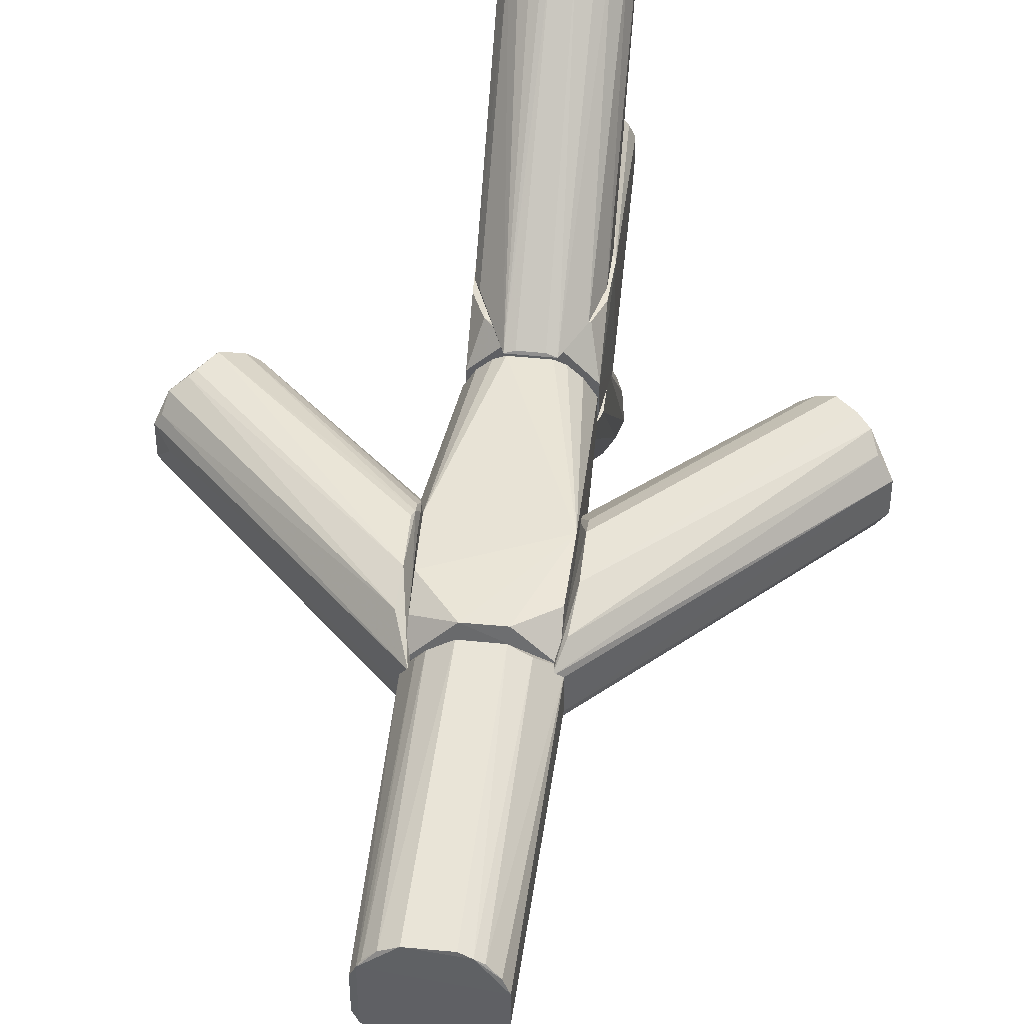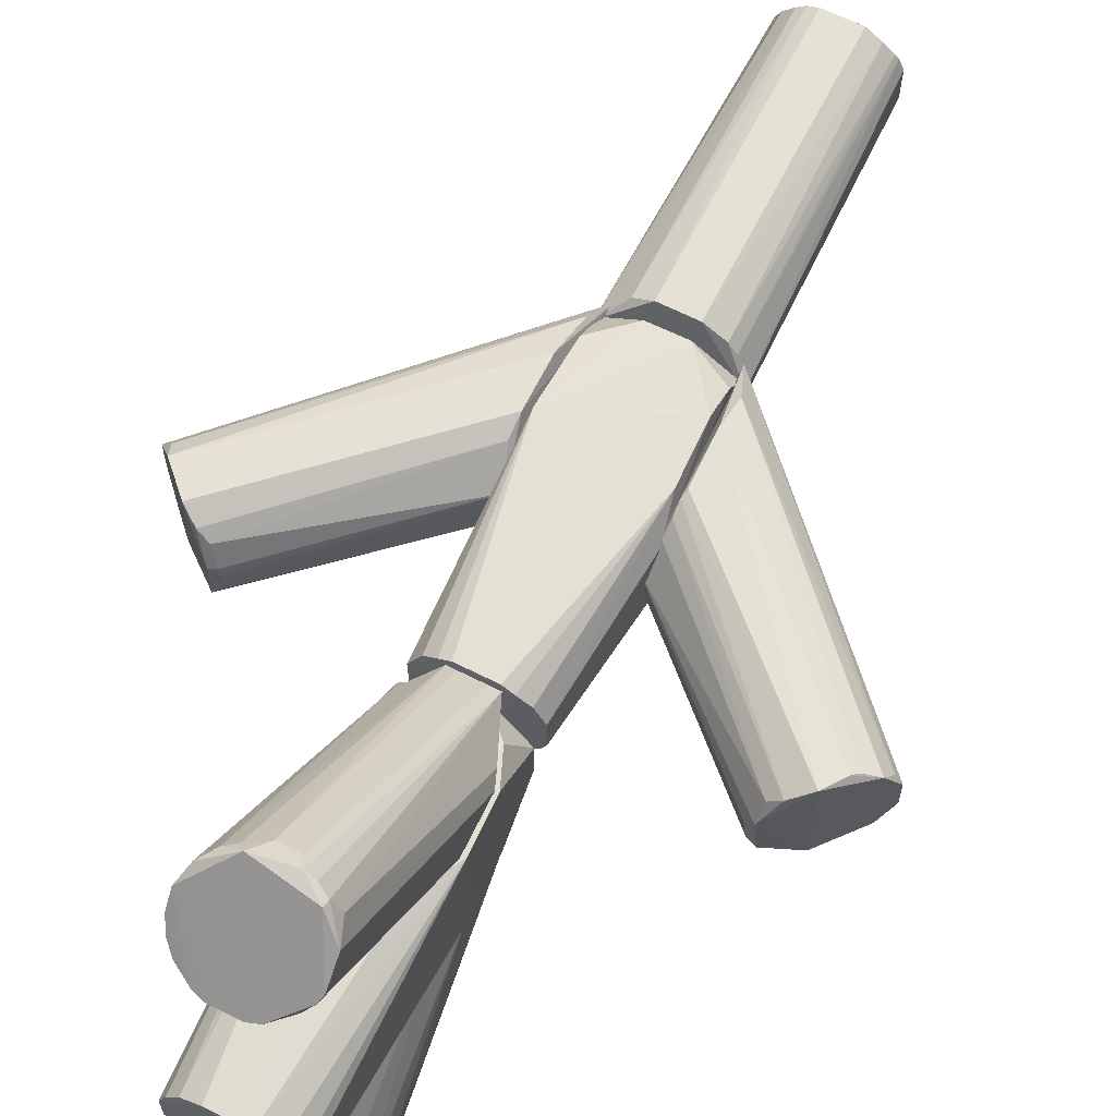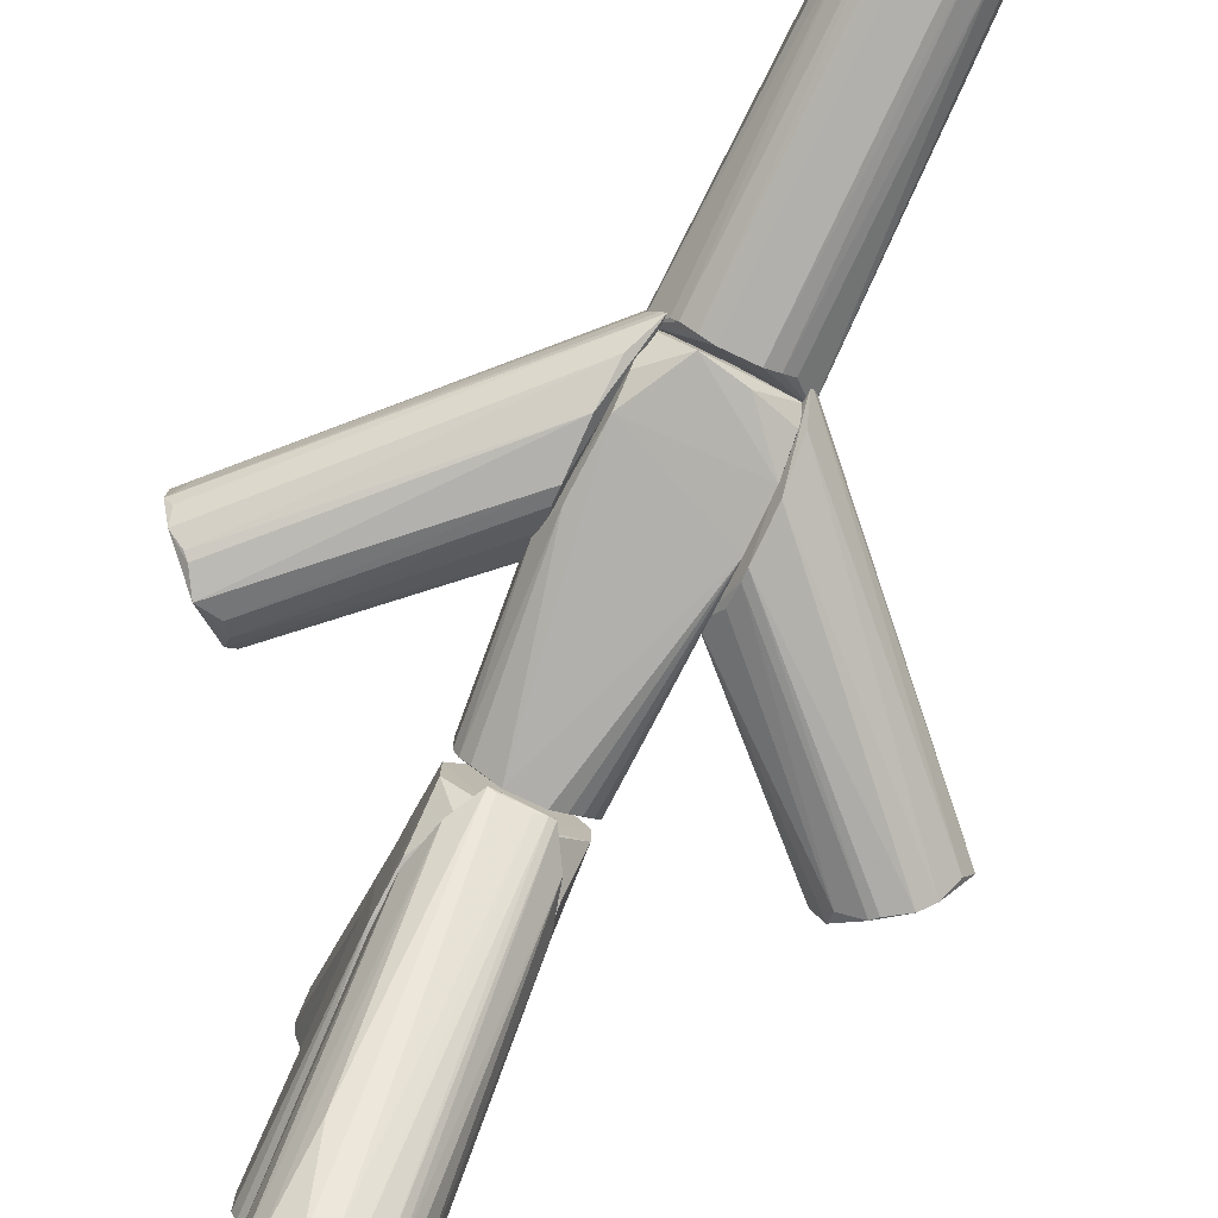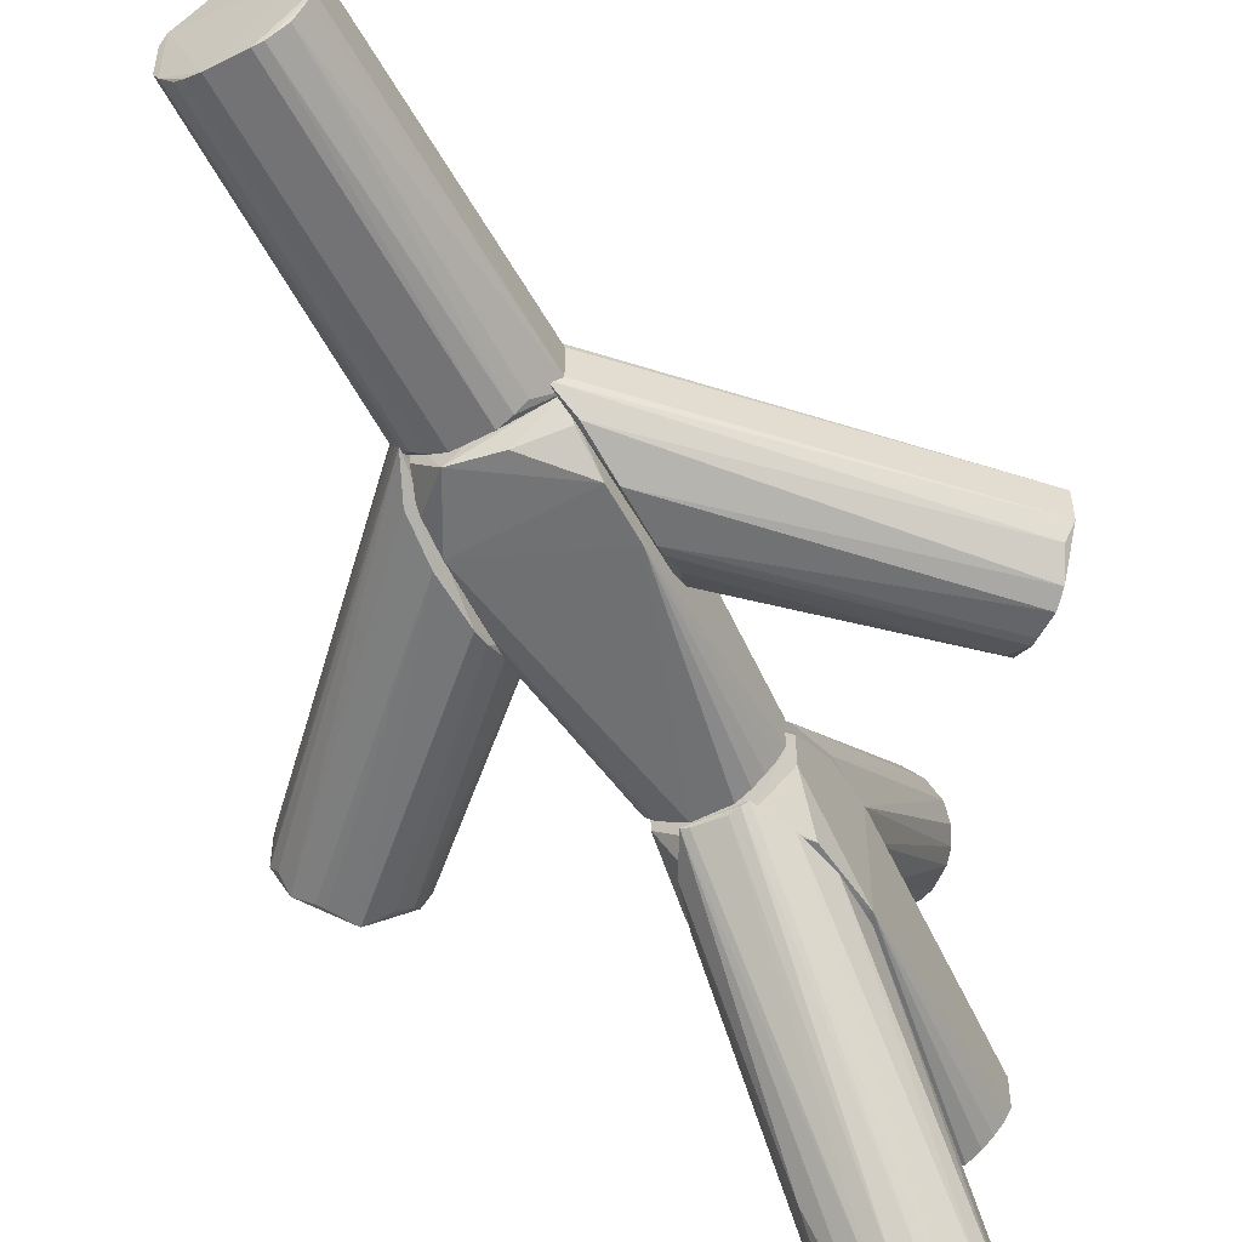
<metadata>
{"format":"obj","ext":"obj","renderer":"f3d","projection":"perspective","resolution":1024,"background":"white","views":[{"elev":43.3,"azim":-173.4,"up":"+Y"},{"elev":64.8,"azim":26.7,"up":"+Y"},{"elev":-78.7,"azim":154.6,"up":"+Y"},{"elev":-55.9,"azim":-152.1,"up":"+Y"}]}
</metadata>
<code>
o hull_0
v 0.02359 0.007996 0.1267
v 0.02852 0.01542 0.1971
v 0.02353 -0.008176 0.1266
v 0.09405 0.01655 0.2613
v 0.116 0.02285 0.2429
v 0.02892 0.02238 0.1853
v 0.02917 0.01991 0.1912
v 0.09056 -0.007248 0.2652
v 0.02459 -0.003951 0.2046
v 0.1157 -0.02283 0.2426
v 0.1241 -0.01206 0.2342
v 0.09326 0.008434 0.2664
v 0.1275 0.007414 0.2345
v 0.1275 -0.007584 0.2345
v 0.09399 -0.01667 0.2611
v 0.1136 0.02405 0.2453
v 0.09926 0.02053 0.2601
v 0.02869 -0.01759 0.1407
v 0.1225 -0.01885 0.2395
v 0.1225 0.01867 0.2395
v 0.1133 -0.02403 0.2449
v 0.1208 0.002083 0.2266
v 0.02985 0.0237 0.1816
v 0.02878 -0.02144 0.1876
v 0.02476 -0.002714 0.127
v 0.02228 -0.01113 0.1263
v 0.02894 -0.02373 0.1806
v 0.09448 -0.01226 0.2652
v 0.02949 -0.02346 0.1586
v 0.1075 -0.0251 0.2545
v 0.1075 0.02492 0.2545
v 0.02994 0.01867 0.1432
v 0.1244 0.01196 0.2344
v 0.02462 0.003779 0.2046
v 0.02911 0.02347 0.1582
v 0.02866 -0.01554 0.1971
v 0.09759 -0.02144 0.2564
v 0.08935 0.003494 0.2651
f 19 26 11
f 14 13 30
f 14 30 19
f 30 13 31
f 30 31 12
f 31 17 12
f 1 35 32
f 35 5 32
f 3 14 26
f 1 3 26
f 9 34 26
f 34 1 26
f 31 35 23
f 31 13 20
f 32 5 20
f 29 26 18
f 26 19 18
f 29 18 10
f 18 19 10
f 29 30 27
f 24 9 27
f 9 26 27
f 26 29 27
f 17 7 4
f 12 17 4
f 34 12 4
f 13 14 22
f 1 13 22
f 9 24 36
f 15 9 36
f 24 15 36
f 9 8 38
f 8 12 38
f 34 9 38
f 12 34 38
f 13 1 33
f 1 32 33
f 20 13 33
f 32 20 33
f 30 15 37
f 15 24 37
f 27 30 37
f 24 27 37
f 14 3 25
f 3 1 25
f 22 14 25
f 1 22 25
f 7 17 6
f 35 1 6
f 17 31 6
f 34 7 6
f 1 34 6
f 23 35 6
f 31 23 6
f 7 34 2
f 4 7 2
f 34 4 2
f 8 9 28
f 12 8 28
f 30 12 28
f 9 15 28
f 15 30 28
f 5 35 16
f 35 31 16
f 31 20 16
f 20 5 16
f 30 29 21
f 19 30 21
f 29 10 21
f 10 19 21
f 14 19 11
f 26 14 11
o hull_1
v 0.01299 0.02126 0.2659
v 0.02348 -0.008316 0.2654
v -0.02431 -0.009779 0.1328
v 0.01116 -0.02385 0.1307
v 0.02522 0.01797 0.1417
v 0.02353 0.008165 0.2655
v 0.02121 -0.01307 0.2656
v 0.02617 -0.02259 0.1857
v 0.02617 0.02367 0.1832
v -0.02123 -0.01303 0.2654
v -0.01759 -0.01764 0.265
v 0.02932 0.01396 0.1994
v -0.01881 0.01633 0.2652
v 0.02545 0.007204 0.1326
v 0.008206 0.02352 0.2656
v 0.008206 0.02352 0.1346
v -0.02384 -0.007216 0.2661
v -0.007182 -0.02385 0.1341
v -0.007182 -0.02385 0.266
v -0.02389 0.007059 0.2662
v -0.01299 -0.02126 0.2654
v -0.02434 0.00962 0.1327
v -0.008298 0.02348 0.1347
v -0.008298 0.02348 0.2655
v 0.02504 -0.02399 0.1565
v -0.0242 0.02163 0.1476
v -0.01307 0.02121 0.2657
v -0.0251 -0.0251 0.1545
v -0.0251 -0.0251 0.177
v -0.0251 0.02492 0.1782
v 0.02962 -0.01427 0.1994
v 0.02526 -0.01938 0.144
v 0.02515 0.02393 0.1563
v 0.007078 -0.02388 0.2661
v 0.01877 0.01638 0.2654
v 0.02544 -0.007368 0.1327
v 0.01754 -0.01768 0.2652
v -0.02417 -0.01696 0.1393
f 48 49 59
f 58 72 39
f 67 58 68
f 42 41 60
f 52 42 60
f 52 50 69
f 67 68 66
f 60 41 66
f 68 60 66
f 40 69 44
f 69 50 44
f 72 67 63
f 42 70 63
f 46 72 63
f 70 69 63
f 69 46 63
f 67 66 63
f 66 42 63
f 50 71 47
f 44 50 47
f 72 58 55
f 58 67 55
f 67 72 57
f 72 55 57
f 68 71 54
f 61 68 54
f 60 61 54
f 52 60 54
f 68 58 51
f 71 68 53
f 68 62 53
f 47 71 53
f 39 47 53
f 68 61 64
f 61 60 64
f 60 68 64
f 72 46 75
f 41 42 56
f 42 66 56
f 70 42 74
f 42 52 74
f 69 70 74
f 52 69 74
f 71 50 43
f 50 52 43
f 54 71 43
f 52 54 43
f 39 44 73
f 47 39 73
f 44 47 73
f 58 39 65
f 62 68 65
f 51 58 65
f 68 51 65
f 39 53 65
f 53 62 65
f 39 72 45
f 69 40 45
f 46 69 45
f 44 39 45
f 40 44 45
f 72 75 45
f 75 46 45
f 66 41 76
f 41 56 76
f 56 66 76
f 67 49 48
f 55 67 48
f 57 55 48
f 57 48 59
f 49 67 59
f 67 57 59
o hull_2
v 0.01886 0.09517 0.4
v 0.007785 0.02367 0.3447
v -0.009628 0.02297 0.2672
v 0.009439 0.02305 0.2673
v -0.02173 0.1171 0.3817
v 0.01631 0.1207 0.3759
v -0.01636 0.1204 0.3756
v -0.02193 0.1005 0.399
v -0.01826 0.09681 0.4026
v -0.01884 0.02743 0.282
v 0.01886 0.03006 0.3349
v -0.006197 0.0921 0.408
v -0.02386 0.02868 0.3206
v 0.01091 0.09331 0.4068
v -0.01165 0.1225 0.3731
v 0.02387 0.1134 0.3851
v 0.02327 0.02952 0.2988
v 0.02071 0.03002 0.2923
v 0.01589 0.1217 0.3789
v -0.005403 0.02431 0.2677
v -0.01895 0.02907 0.3337
v -0.02466 0.1118 0.3887
v 0.005224 0.02435 0.2677
v -0.008838 0.1262 0.3758
v -0.02358 0.02925 0.2997
v 0.004259 0.1209 0.3679
v 0.006028 0.09212 0.4081
v 0.02403 0.1039 0.395
v -0.00797 0.0236 0.3447
v 0.02019 0.1146 0.3757
v 0.02362 0.02882 0.3218
v 0.02282 0.1015 0.3974
v -0.004424 0.1208 0.3679
v -0.01106 0.09327 0.4066
v -0.0244 0.1054 0.3943
v 0.01154 0.1228 0.3734
v 0.006999 0.1247 0.3727
f 99 96 102
f 101 79 89
f 79 105 89
f 105 79 78
f 107 78 80
f 78 79 80
f 100 81 98
f 81 101 98
f 101 89 98
f 88 100 98
f 101 81 86
f 79 101 86
f 79 86 83
f 81 100 83
f 86 81 83
f 92 107 93
f 80 94 93
f 107 80 93
f 90 78 77
f 108 90 77
f 100 113 109
f 84 89 97
f 89 105 97
f 84 97 85
f 97 105 85
f 78 107 87
f 107 108 87
f 77 78 87
f 108 77 87
f 80 79 99
f 90 100 103
f 100 88 103
f 88 105 103
f 105 78 103
f 78 90 103
f 89 84 111
f 84 98 111
f 98 89 111
f 94 80 106
f 82 92 106
f 80 82 106
f 92 93 106
f 93 94 106
f 100 90 95
f 113 100 95
f 92 82 95
f 107 92 104
f 90 108 104
f 108 107 104
f 95 90 104
f 92 95 104
f 105 88 110
f 98 84 110
f 88 98 110
f 84 85 110
f 85 105 110
f 79 109 96
f 99 79 96
f 80 113 112
f 82 80 112
f 113 95 112
f 95 82 112
f 79 83 91
f 83 100 91
f 100 109 91
f 109 79 91
f 113 80 102
f 109 113 102
f 80 99 102
f 96 109 102
o hull_3
v -0.00832 0.02348 0.4188
v -0.008586 0.02544 0.2742
v 0.02126 0.01299 0.4193
v 0.02386 0.02508 0.2968
v 0.007148 -0.02419 0.2722
v -0.01647 0.01868 0.4184
v -0.01763 -0.01759 0.4184
v -0.0213 0.01291 0.4189
v 0.02352 0.008207 0.2738
v 0.02352 0.008207 0.419
v 0.004783 0.02551 0.2727
v -0.01948 0.02538 0.2852
v -0.007318 -0.02417 0.2723
v 0.007059 -0.02389 0.4197
v 0.008165 0.02353 0.4189
v -0.02126 -0.01299 0.4187
v -0.02183 -0.02423 0.289
v -0.008485 0.02394 0.2726
v -0.02385 -0.007182 0.4195
v -0.02385 -0.007182 0.2734
v 0.01523 0.0291 0.3388
v -0.00722 -0.02384 0.4195
v 0.01573 -0.02441 0.2789
v -0.02407 0.02513 0.2979
v -0.0251 0.02618 0.3183
v -0.0251 -0.0251 0.3183
v -0.01085 -0.02278 0.2729
v 0.01633 -0.01881 0.4185
v -0.01303 -0.02123 0.4188
v 0.02121 -0.01307 0.4192
v 0.01807 0.02535 0.2829
v 0.008317 0.02396 0.2726
v 0.02348 -0.008298 0.2739
v 0.02348 -0.008298 0.4189
v -0.01733 0.02999 0.3371
v -0.02388 0.007079 0.2733
v -0.02388 0.007079 0.4196
v 0.02399 -0.02414 0.2965
v 0.01638 0.01877 0.4187
v 0.02492 0.02618 0.3195
v 0.02492 -0.0251 0.3183
f 131 124 145
f 154 153 123
f 139 138 149
f 148 114 128
f 139 154 127
f 135 139 127
f 139 126 136
f 154 139 136
f 128 153 134
f 148 128 134
f 115 148 124
f 134 144 124
f 148 134 124
f 140 126 130
f 126 139 130
f 153 154 122
f 154 146 122
f 148 115 125
f 153 128 152
f 139 132 150
f 138 139 150
f 132 135 150
f 128 114 150
f 114 121 150
f 121 138 150
f 135 127 150
f 126 140 133
f 149 126 133
f 139 149 133
f 140 130 133
f 130 139 133
f 143 154 147
f 123 143 147
f 154 123 147
f 136 126 118
f 146 136 118
f 122 146 118
f 114 148 119
f 148 138 119
f 121 114 119
f 138 121 119
f 154 143 141
f 143 127 141
f 127 154 141
f 146 154 151
f 136 146 151
f 154 136 151
f 123 153 116
f 143 123 116
f 127 143 116
f 153 152 116
f 152 128 116
f 128 150 116
f 150 127 116
f 134 153 117
f 144 134 117
f 153 122 117
f 122 144 117
f 149 138 137
f 138 148 137
f 125 149 137
f 148 125 137
f 126 149 131
f 115 124 131
f 125 115 131
f 149 125 131
f 139 135 142
f 135 132 142
f 120 139 142
f 120 142 129
f 132 139 129
f 139 120 129
f 142 132 129
f 124 144 145
f 144 122 145
f 118 126 145
f 122 118 145
f 126 131 145
o hull_4
v -0.09062 0.008222 0.2648
v -0.1031 -0.02318 0.2566
v -0.02815 0.02344 0.1571
v -0.02635 -0.01759 0.1382
v -0.02635 0.01742 0.1382
v -0.1218 0.01666 0.2365
v -0.02805 -0.02248 0.1841
v -0.1276 0.007414 0.2345
v -0.1276 -0.007584 0.2345
v -0.02441 0.004979 0.2033
v -0.02804 0.01995 0.19
v -0.09946 0.02057 0.2602
v -0.02324 0.00898 0.202
v -0.02802 0.0235 0.1806
v -0.1189 -0.02259 0.2432
v -0.1189 0.02242 0.2432
v -0.02359 -0.007998 0.1269
v -0.09425 0.01659 0.2614
v -0.02801 -0.01778 0.1936
v -0.02251 0.01069 0.1267
v -0.08948 0.004676 0.265
v -0.1054 -0.02431 0.254
v -0.02789 -0.02374 0.1581
v -0.02437 -0.005153 0.2033
v -0.08946 -0.004842 0.2649
v -0.02785 -0.02376 0.1793
v -0.02317 -0.009161 0.2021
v -0.1139 -0.0251 0.2482
v -0.1139 0.02492 0.2482
v -0.1233 -0.01452 0.2356
v -0.09407 -0.01779 0.2596
v -0.09461 -0.01224 0.2651
v -0.1064 0.02492 0.2557
v -0.09339 0.008418 0.2663
v -0.02241 -0.01087 0.1266
v -0.02366 0.007819 0.127
f 182 180 176
f 164 178 167
f 174 168 167
f 189 174 167
f 189 167 181
f 167 178 181
f 159 174 160
f 174 162 160
f 168 174 157
f 174 159 157
f 169 177 182
f 156 186 182
f 177 169 158
f 189 177 158
f 162 163 187
f 163 169 187
f 157 183 187
f 168 157 187
f 169 182 187
f 182 186 187
f 181 178 179
f 186 181 179
f 156 161 185
f 186 156 185
f 181 186 185
f 169 163 184
f 163 189 184
f 158 169 184
f 189 158 184
f 159 160 170
f 160 162 170
f 183 157 170
f 157 159 170
f 162 187 170
f 187 183 170
f 161 156 180
f 177 189 180
f 189 181 180
f 181 161 180
f 182 177 180
f 163 162 171
f 189 163 171
f 167 168 165
f 168 187 165
f 187 166 165
f 155 167 172
f 165 166 172
f 167 165 172
f 162 174 190
f 174 189 190
f 171 162 190
f 189 171 190
f 161 181 173
f 185 161 173
f 181 185 173
f 166 187 188
f 187 186 188
f 186 179 188
f 155 172 188
f 172 166 188
f 178 164 175
f 164 167 175
f 167 155 175
f 179 178 175
f 155 188 175
f 188 179 175
f 156 182 176
f 180 156 176
o hull_5
v 0.0189 -0.03128 0.336
v 0.02365 -0.02771 0.3206
v 0.02354 -0.02794 0.2982
v 0.02286 -0.1017 0.3975
v -0.009167 -0.02317 0.3421
v -0.01831 -0.09702 0.4027
v -0.02138 -0.02787 0.3277
v 0.007614 -0.02372 0.3434
v -0.01884 -0.02636 0.2808
v 0.00616 -0.09262 0.4096
v 0.02058 -0.1189 0.3809
v -0.0237 -0.02798 0.3207
v -0.0237 -0.1012 0.3938
v -0.00335 -0.121 0.3679
v 0.01071 -0.1244 0.3743
v 0.01587 -0.1206 0.38
v -0.01082 -0.1241 0.3741
v -0.0111 -0.09349 0.4068
v -0.008219 -0.02351 0.2677
v -0.007799 -0.02366 0.3434
v 0.01742 -0.09638 0.3495
v 0.01099 -0.02235 0.2675
v 0.003186 -0.1211 0.368
v 0.02492 -0.1089 0.3933
v -0.02252 -0.1153 0.3821
v -0.0251 -0.1126 0.3896
v -0.01787 -0.1202 0.3775
v 0.02383 -0.1134 0.385
v 0.01447 -0.09455 0.405
v -0.003966 -0.02459 0.2683
v -0.01088 -0.02241 0.268
v 0.01757 -0.09403 0.4008
v -0.01406 -0.1218 0.3745
v -0.006216 -0.09231 0.4082
v 0.008033 -0.02358 0.2678
v -0.019 -0.0279 0.3325
v -0.02086 -0.09958 0.4006
v 0.01867 -0.02636 0.2808
v -0.02353 -0.02833 0.2986
f 221 207 223
f 202 195 221
f 200 216 214
f 192 194 214
f 193 192 214
f 213 225 212
f 192 193 212
f 221 195 212
f 195 198 212
f 198 192 212
f 216 202 229
f 202 221 229
f 221 199 229
f 212 193 228
f 201 211 228
f 211 212 228
f 213 212 205
f 211 201 205
f 212 211 205
f 202 216 203
f 194 192 191
f 192 198 191
f 222 194 191
f 198 222 191
f 204 213 207
f 216 217 207
f 213 205 207
f 195 202 197
f 202 203 197
f 193 214 218
f 214 201 218
f 228 193 218
f 201 228 218
f 213 204 220
f 225 213 220
f 199 217 215
f 217 216 215
f 216 229 215
f 229 199 215
f 200 198 210
f 198 195 210
f 224 200 210
f 224 210 208
f 195 196 208
f 216 200 208
f 200 224 208
f 210 195 208
f 198 200 219
f 214 194 219
f 200 214 219
f 194 222 219
f 222 198 219
f 201 214 206
f 214 216 206
f 205 201 206
f 216 207 206
f 207 205 206
f 196 195 226
f 195 197 226
f 226 197 227
f 203 216 227
f 197 203 227
f 208 196 227
f 216 208 227
f 196 226 227
f 212 225 209
f 221 212 209
f 204 207 209
f 207 221 209
f 220 204 209
f 225 220 209
f 217 199 223
f 199 221 223
f 207 217 223
o hull_6
v -0.01647 0.01868 0.003431
v -0.01647 0.01868 0.1266
v -0.02627 0.007756 0.1337
v 0.01633 -0.0188 0.003591
v 0.02128 0.01295 0.002801
v 0.02128 0.01295 0.1273
v 0.02121 -0.01307 0.003021
v 0.02121 -0.01307 0.127
v 0.01514 0.01978 0.003676
v 0.007079 -0.02388 0.1275
v 0.007079 -0.02388 0.002574
v -0.02633 -0.007944 0.1338
v -0.01759 -0.01764 0.003614
v -0.01759 -0.01764 0.1264
v 0.01868 -0.01648 0.1265
v -0.02384 -0.007216 0.002598
v -0.007182 -0.02385 0.002653
v -0.007182 -0.02385 0.1274
v -0.02389 0.007059 0.002481
v -0.01299 -0.02126 0.1268
v 0.02353 0.008165 0.003111
v -0.008298 0.02348 0.1269
v -0.008298 0.02348 0.003153
v 0.02705 -0.00267 0.1329
v -0.02249 -0.01072 0.003012
v -0.01068 -0.02251 0.003055
v -0.01307 0.02121 0.002913
v 0.02348 -0.00832 0.003261
v 0.02703 0.002493 0.1329
v 0.008207 0.02352 0.003067
v 0.008207 0.02352 0.127
v 0.01981 0.0151 0.003692
v 0.01763 0.0176 0.1269
v -0.02131 0.0129 0.003029
v 0.01291 -0.0213 0.003139
v 0.01291 -0.0213 0.1269
f 244 236 237
f 253 258 241
f 241 258 232
f 251 232 260
f 232 258 260
f 241 232 248
f 252 251 259
f 251 260 259
f 260 258 262
f 258 253 250
f 253 257 250
f 253 265 244
f 253 241 239
f 241 247 239
f 265 253 239
f 264 265 239
f 240 264 239
f 232 251 231
f 230 232 231
f 241 254 242
f 254 255 242
f 243 241 242
f 257 253 236
f 264 240 236
f 250 257 236
f 254 241 245
f 241 248 245
f 248 240 245
f 259 260 238
f 262 261 238
f 260 262 238
f 255 254 246
f 247 255 246
f 239 247 246
f 240 239 246
f 254 245 246
f 245 240 246
f 248 232 263
f 232 230 263
f 247 241 249
f 255 247 249
f 241 243 249
f 242 255 249
f 243 242 249
f 262 258 235
f 261 262 235
f 240 248 234
f 258 250 234
f 236 240 234
f 250 236 234
f 259 238 234
f 238 261 234
f 235 258 234
f 261 235 234
f 265 264 233
f 244 265 233
f 264 236 233
f 236 244 233
f 251 252 256
f 252 259 256
f 231 251 256
f 230 231 256
f 248 263 256
f 263 230 256
f 234 248 256
f 259 234 256
f 253 244 237
f 236 253 237

</code>
